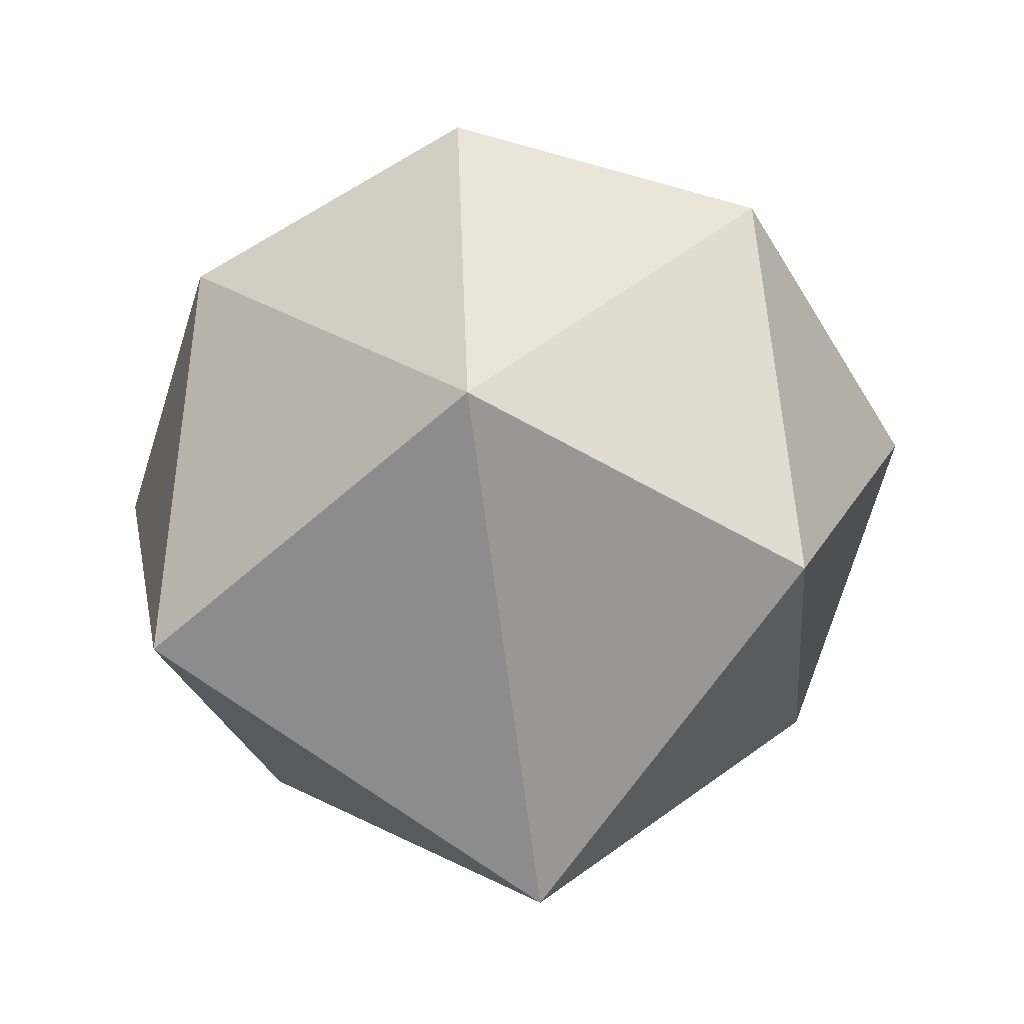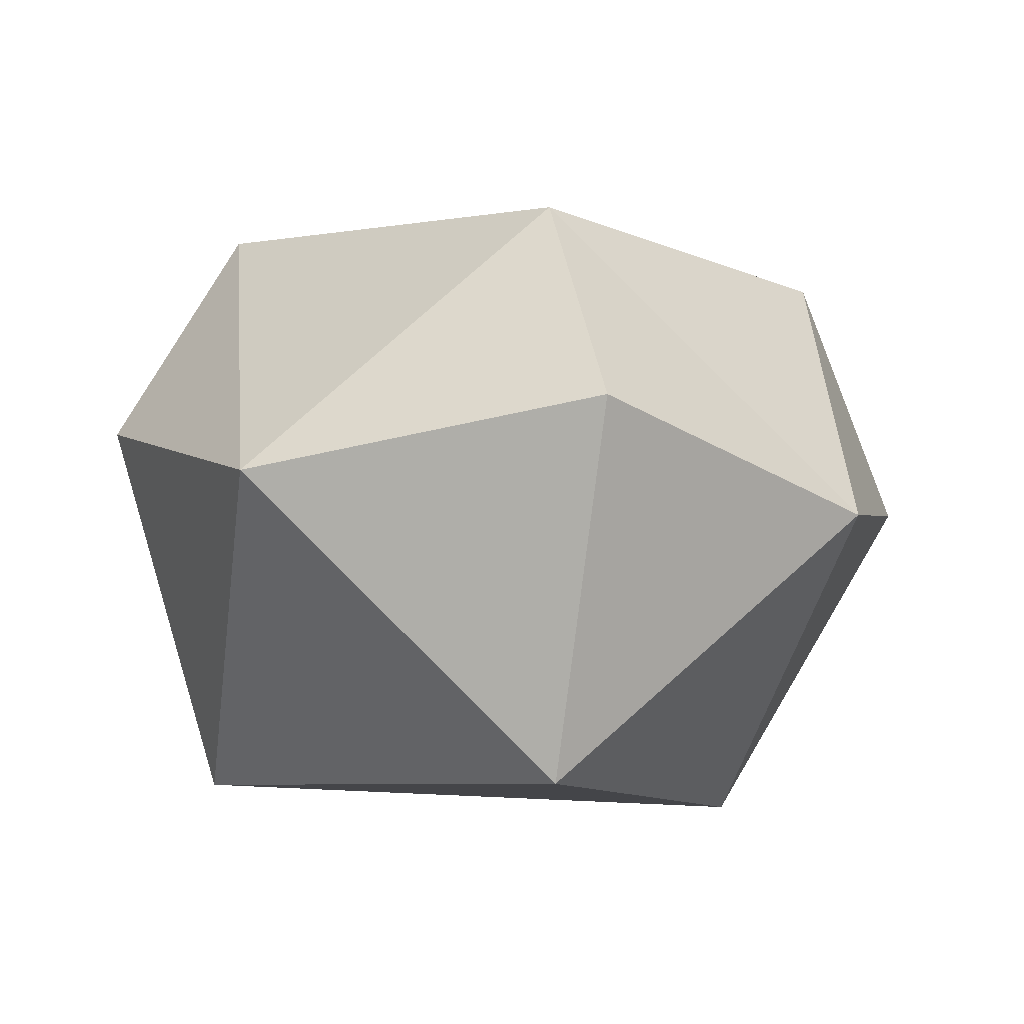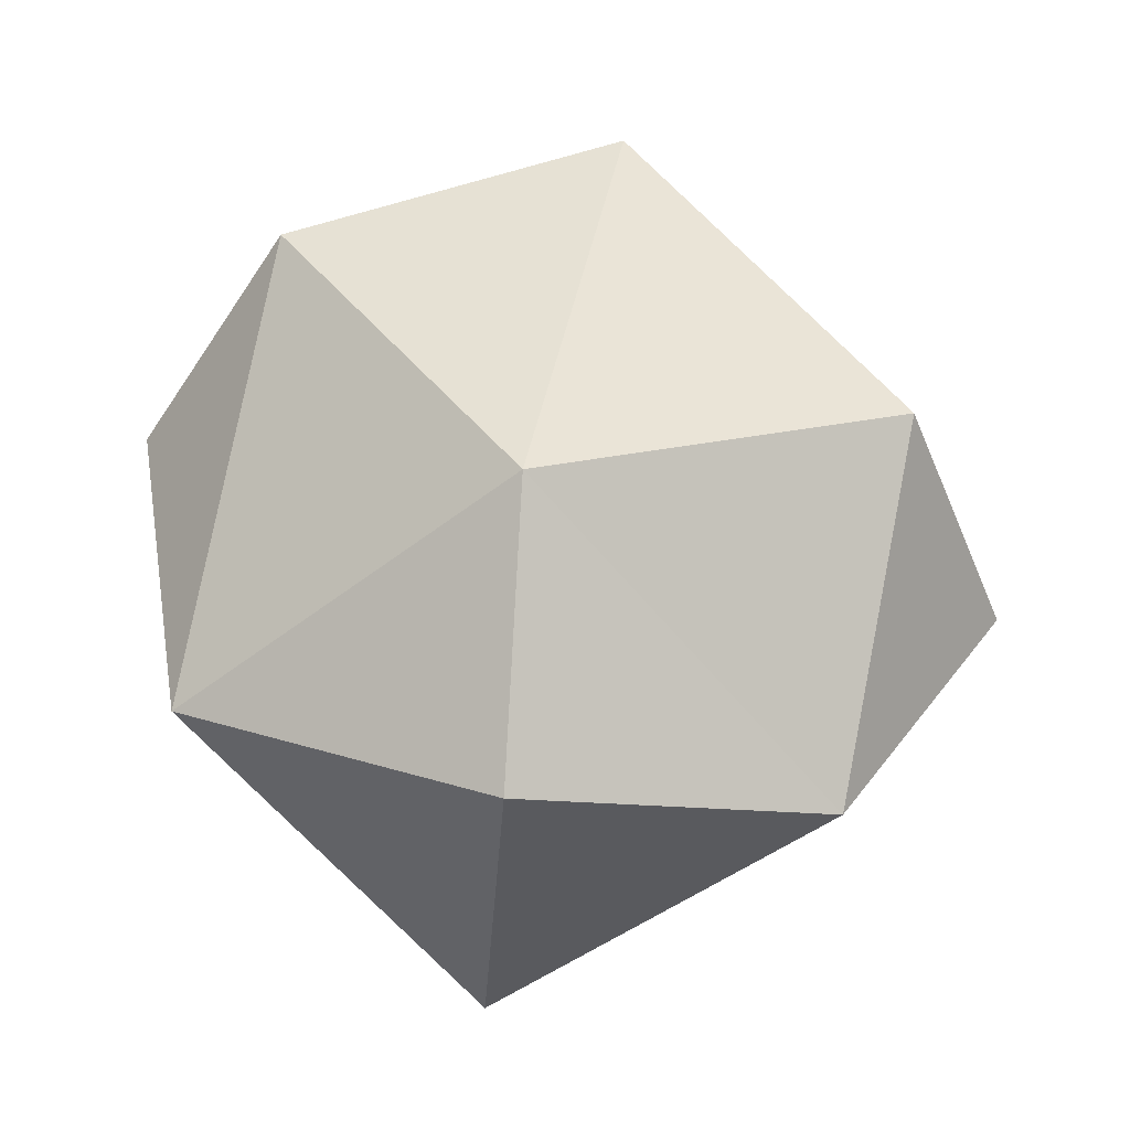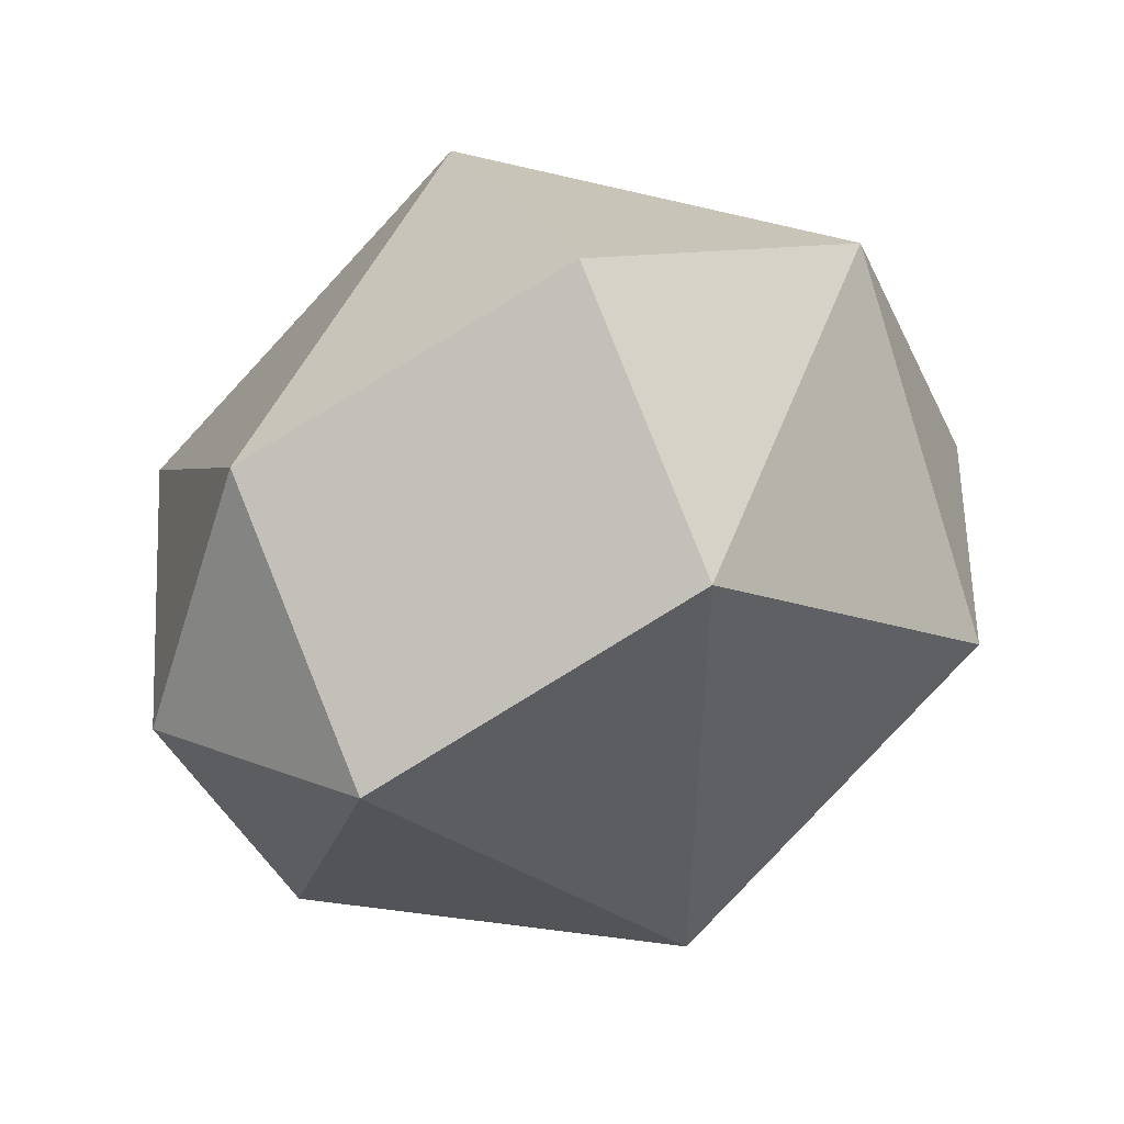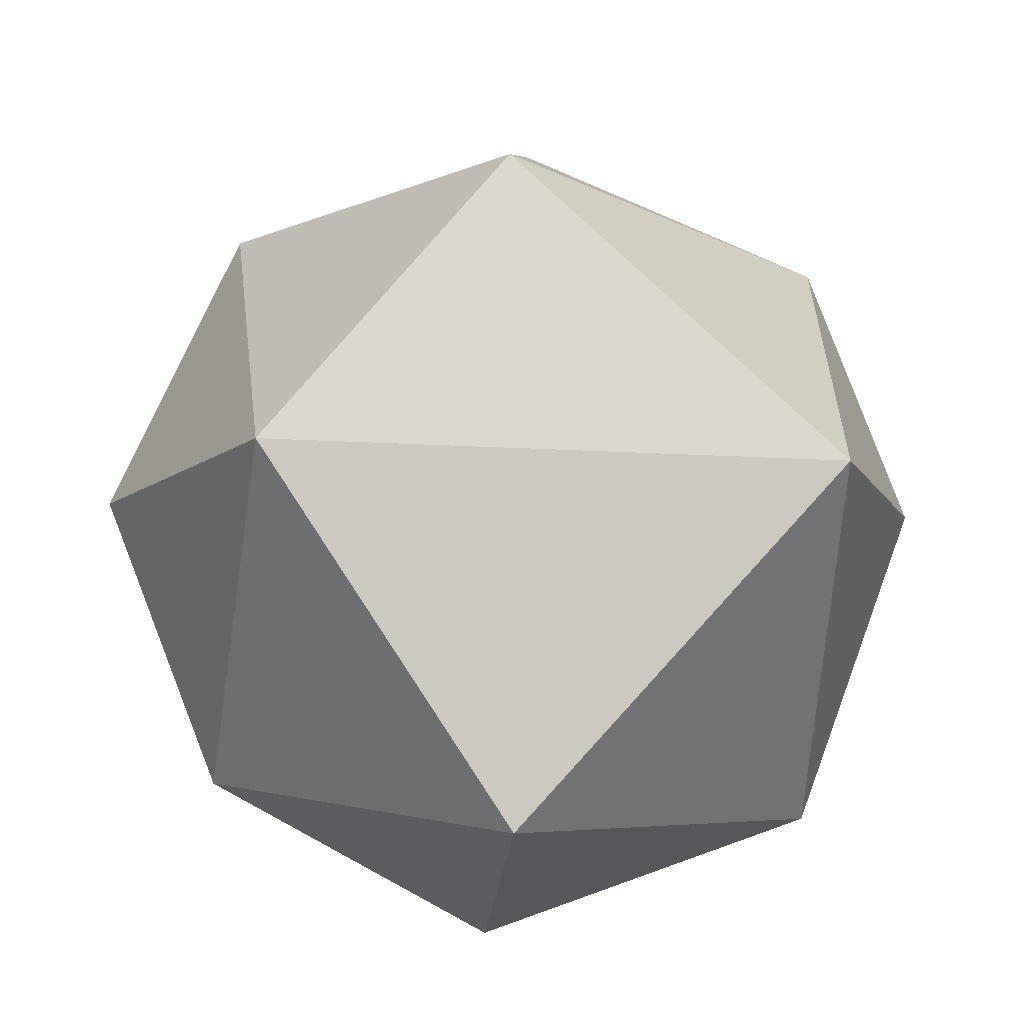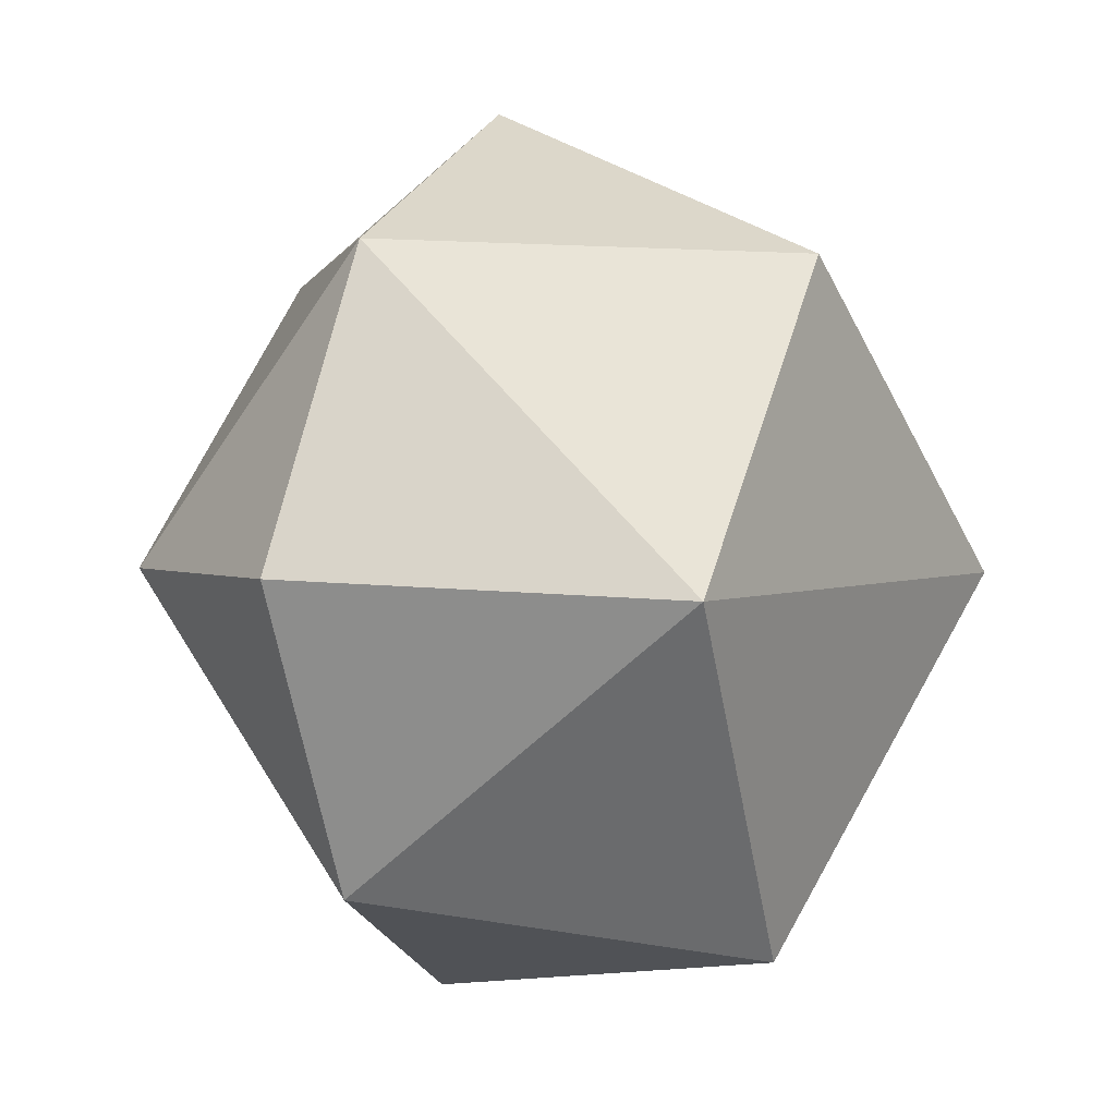
<metadata>
{"format":"obj","ext":"obj","renderer":"f3d","projection":"perspective","resolution":1024,"background":"white","views":[{"elev":-71.3,"azim":-81.2,"up":"+Y"},{"elev":1.8,"azim":172.5,"up":"+Y"},{"elev":41.9,"azim":-169.0,"up":"+Y"},{"elev":43.7,"azim":159.2,"up":"+Z"},{"elev":-13.4,"azim":1.1,"up":"+Z"},{"elev":4.5,"azim":-52.9,"up":"+Z"}]}
</metadata>
<code>
v -33.71 -45.12 -0.9995
v 44.57 10.29 39.38
v -42.43 -0.003222 41.83
v 40.1 42.23 12.31
v -2.169 44.36 -31.99
v 41.14 7.926 -44.81
v -44.42 1.446 -40.26
v 44.33 -39.88 -3.069
v -46.61 34.72 -0.205
v -0.1898 -33.71 -51.36
v -2.119 46.67 36.87
v -0.6224 -40.06 40.22
v -60.8 -0.194 1.149
v 1.247 12.71 60.33
v 58.59 12.61 1.52
v -5.517 17.81 -60.6
f 11 14 2 4
f 5 4 6
f 6 16 5
f 4 15 6
f 7 9 5
f 2 15 4
f 12 8 2
f 9 13 3
f 7 10 1
f 5 16 7
f 9 11 5
f 3 11 9
f 3 14 11
f 1 8 12
f 3 13 1
f 3 12 14
f 2 14 12
f 2 8 15
f 6 15 8
f 10 16 6
f 7 16 10
f 7 1 13
f 5 11 4
f 7 13 9
f 10 6 8
f 1 10 8
f 1 12 3

</code>
